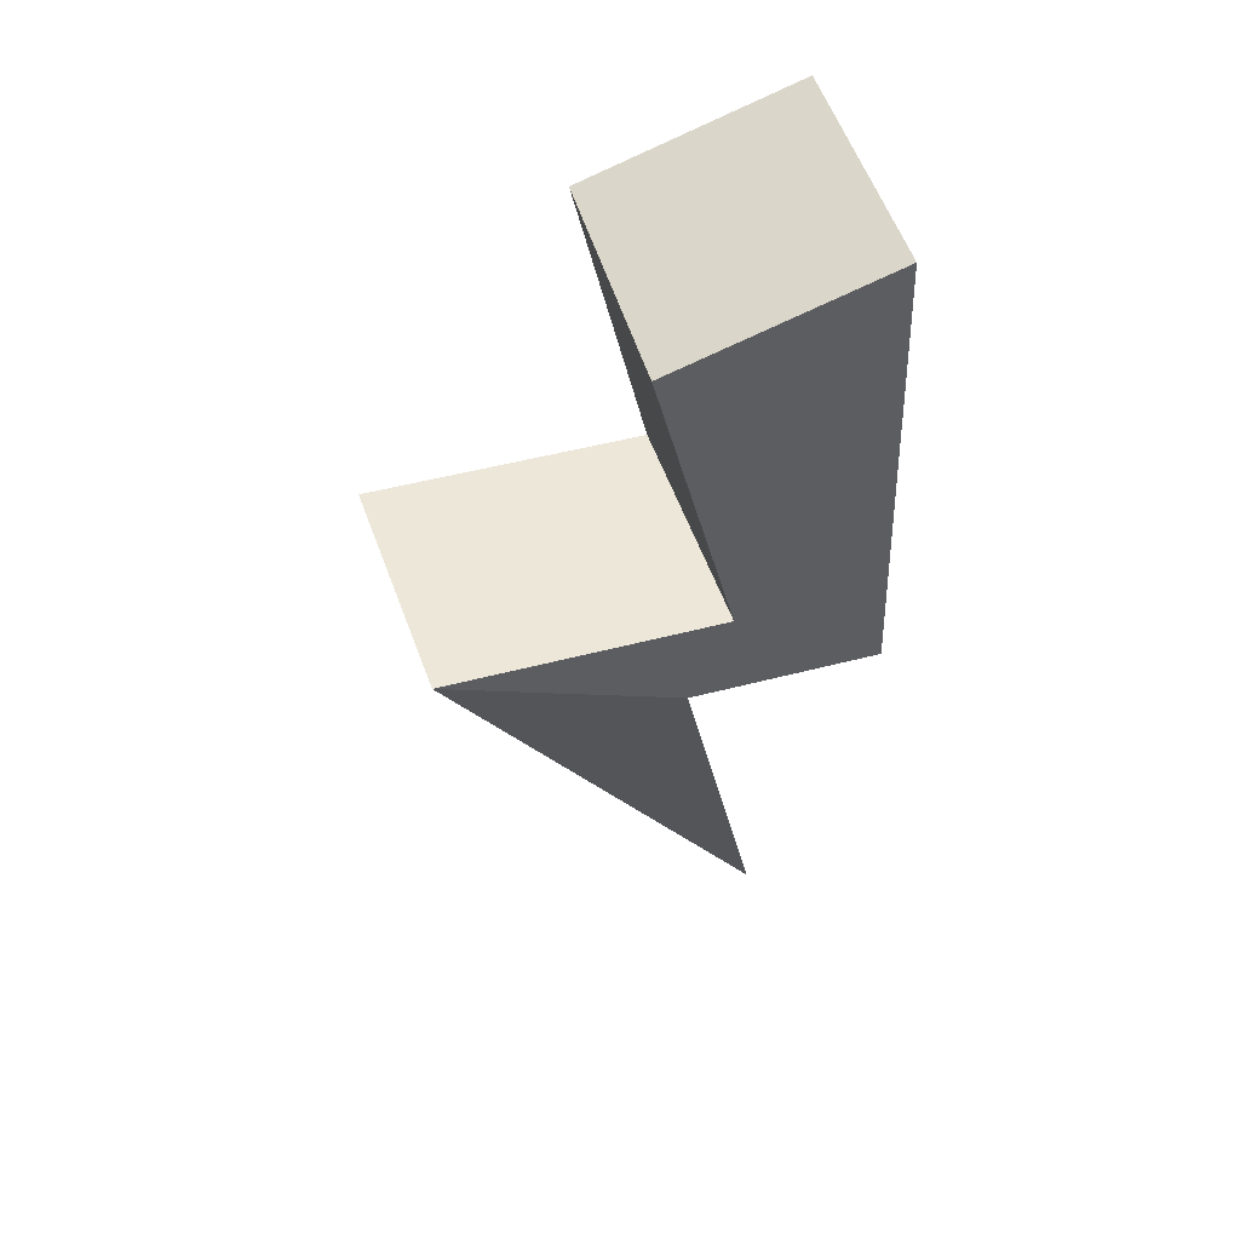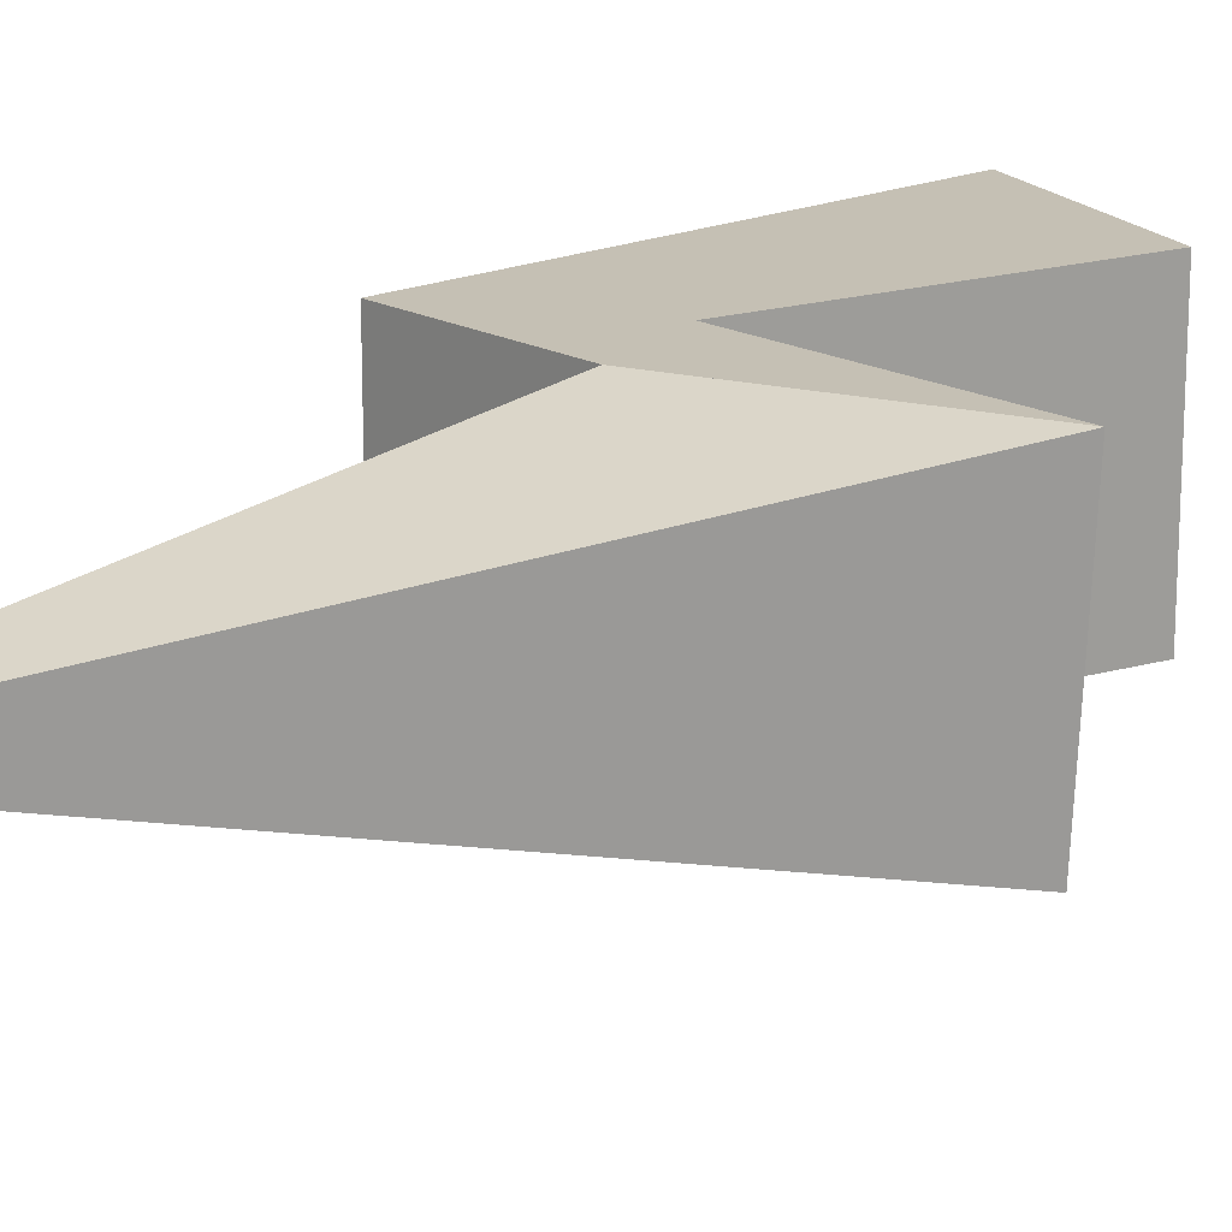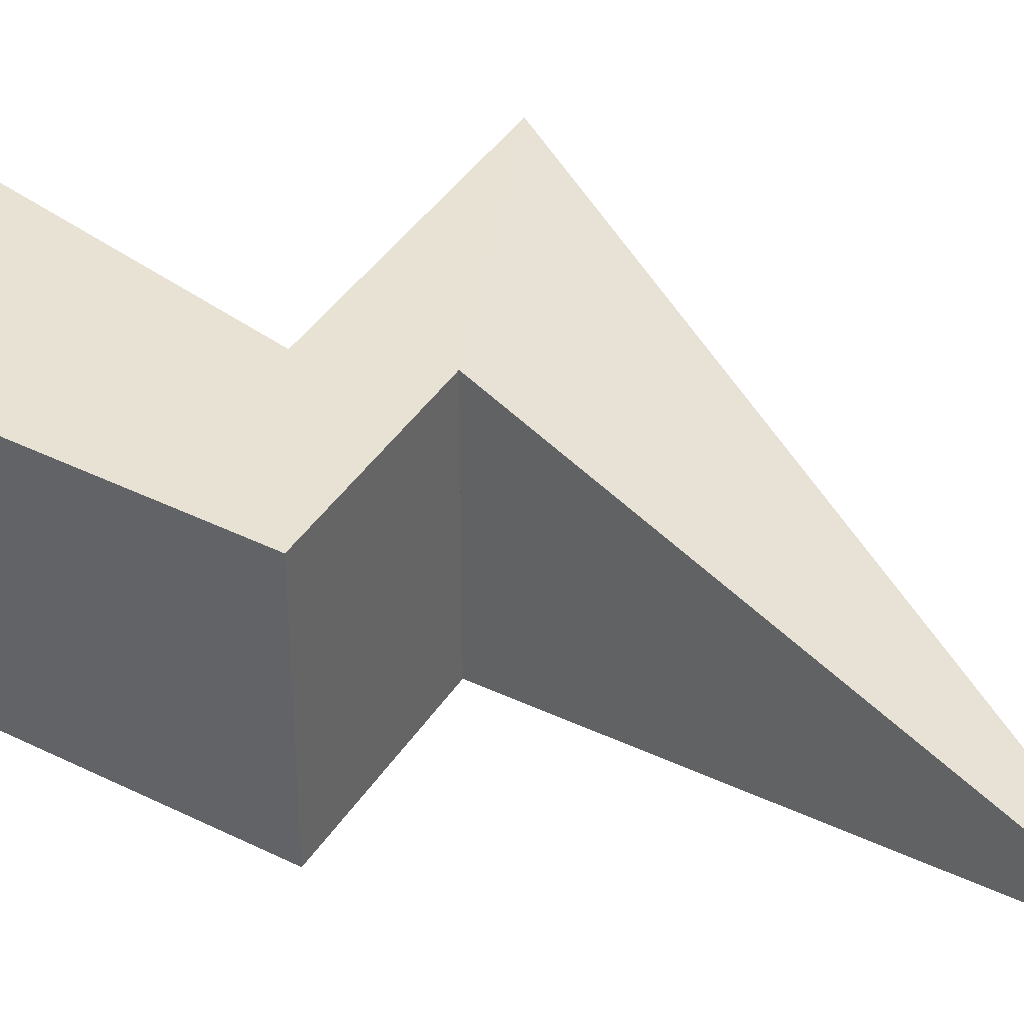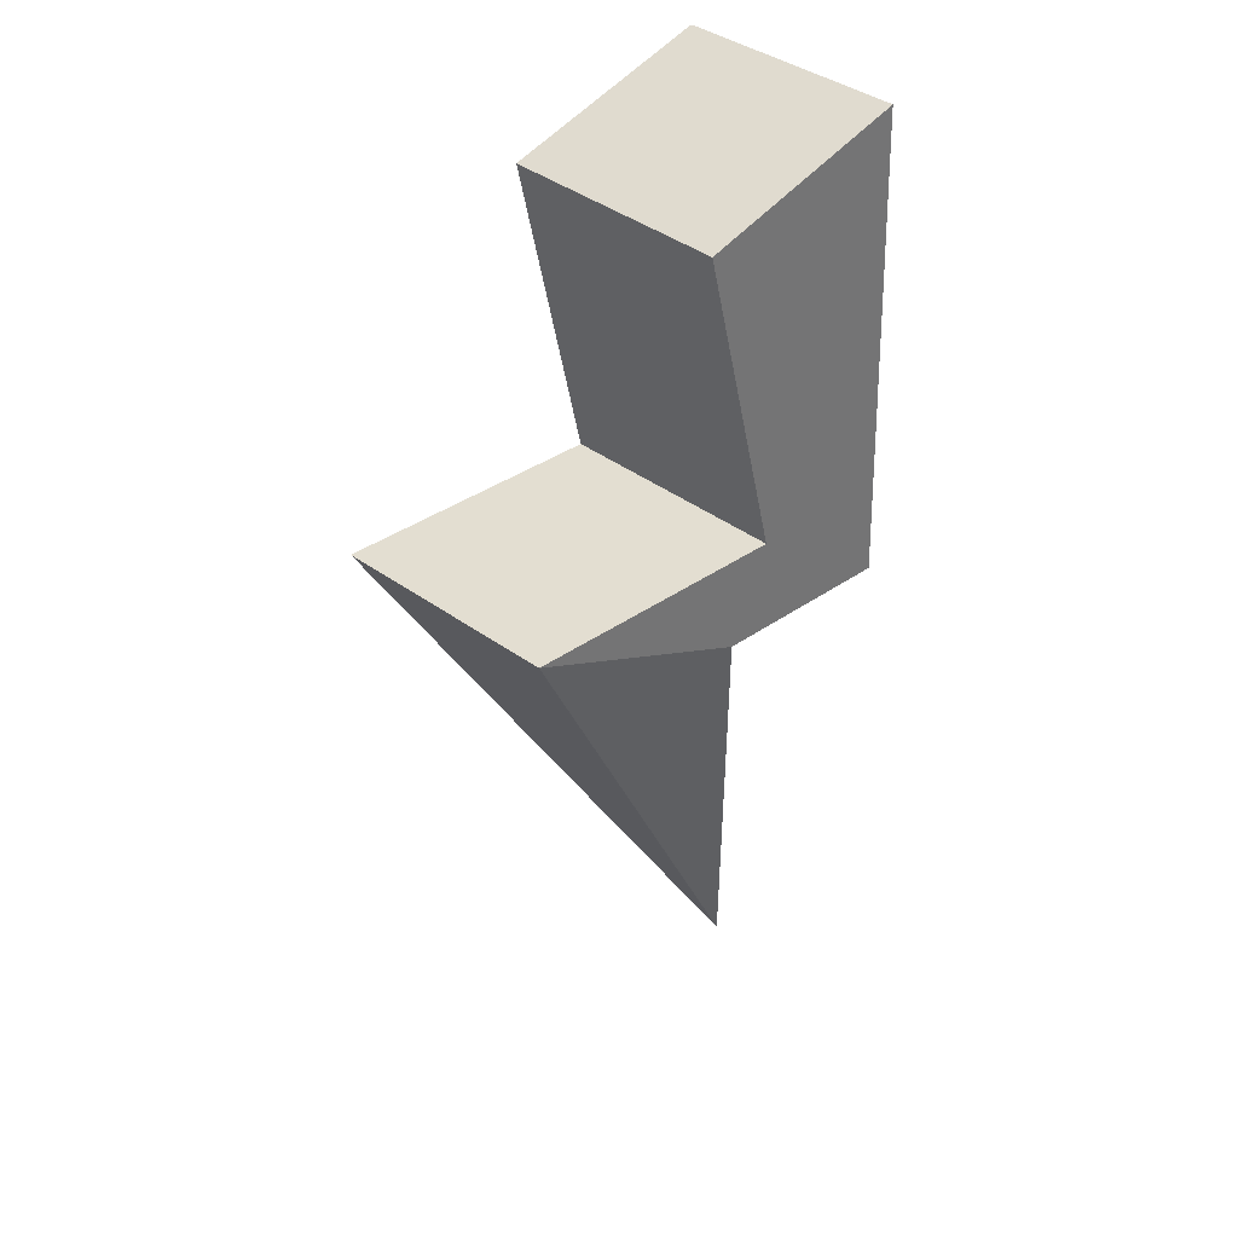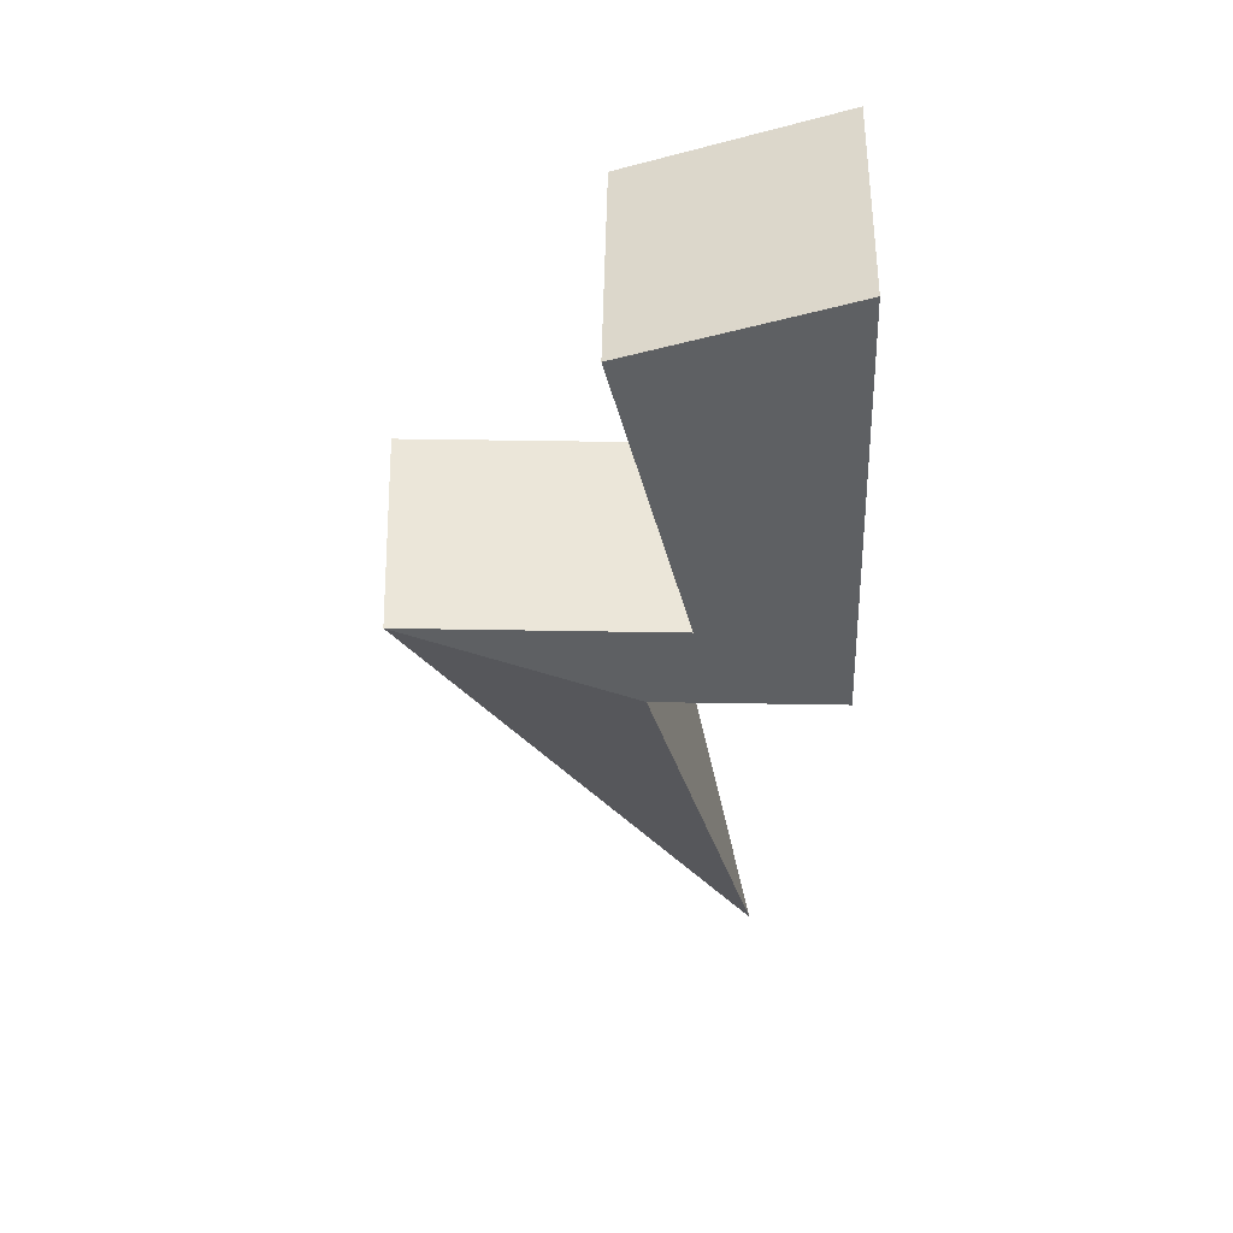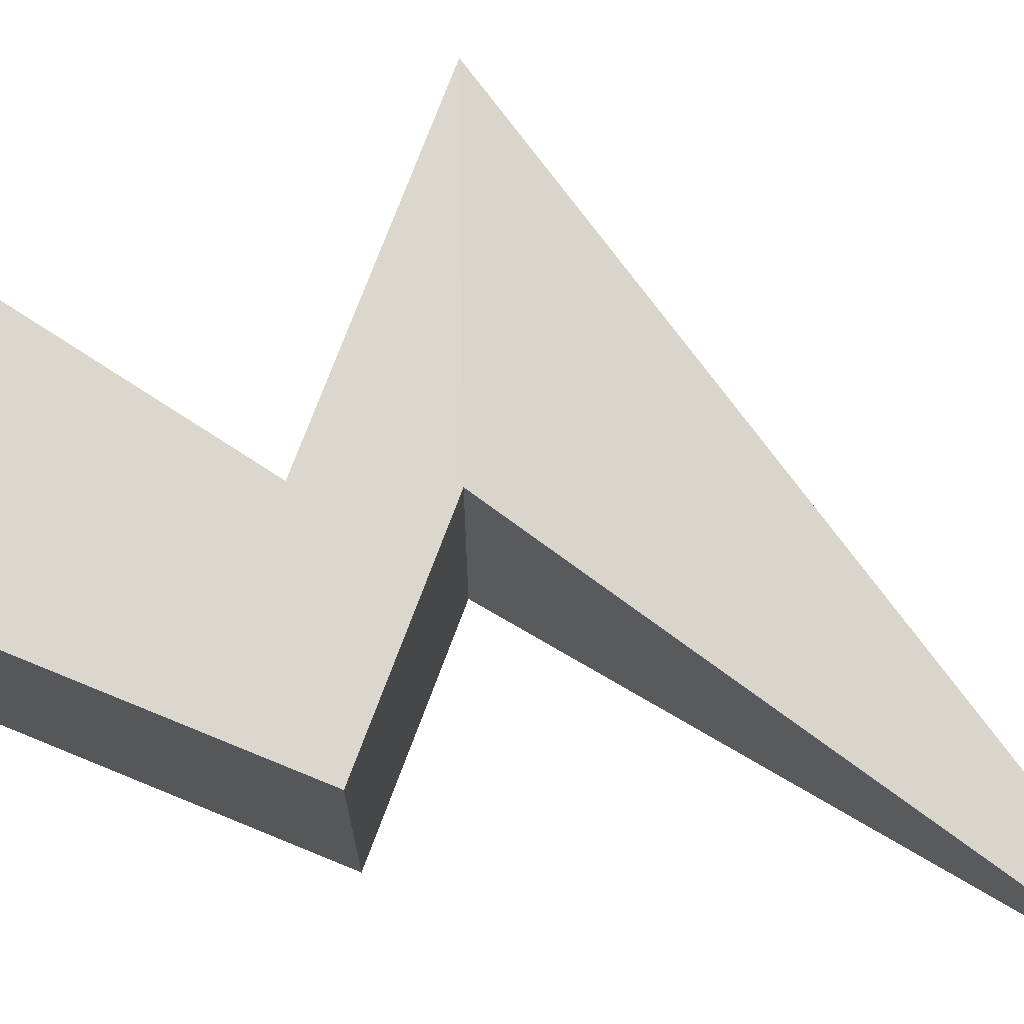
<metadata>
{"format":"obj","ext":"obj","renderer":"f3d","projection":"perspective","resolution":1024,"background":"white","views":[{"elev":50.2,"azim":163.9,"up":"+Y"},{"elev":18.3,"azim":46.8,"up":"+Z"},{"elev":39.9,"azim":-60.4,"up":"+Z"},{"elev":36.1,"azim":137.2,"up":"+Y"},{"elev":48.0,"azim":-178.9,"up":"+Y"},{"elev":73.4,"azim":-69.5,"up":"+Z"}]}
</metadata>
<code>
o Cone_Cone.003
v 0.3662 1.127 0.1762
v 0.3463 1.127 -0.1762
v -0.1666 0.234 -0
v 0.006817 0.9873 -0.1762
v 0.006817 0.9873 0.1762
v -0.2662 0.9873 0.1762
v -0.2425 1.687 0.1762
v -0.2662 0.9873 -0.1762
v -0.2425 1.687 -0.1762
v -0.03975 1.127 0.1762
v 0.06385 1.586 0.1762
v -0.05183 1.127 -0.1762
v 0.06385 1.586 -0.1762
f 4 3 5
f 1 3 2
f 5 3 1
f 2 3 4
f 1 2 4 5
f 7 9 8 6
f 9 13 12 8
f 13 11 10 12
f 11 7 6 10
f 12 2 4 8
f 11 13 9 7
f 6 5 1 10
f 8 4 5 6
f 10 1 2 12

</code>
